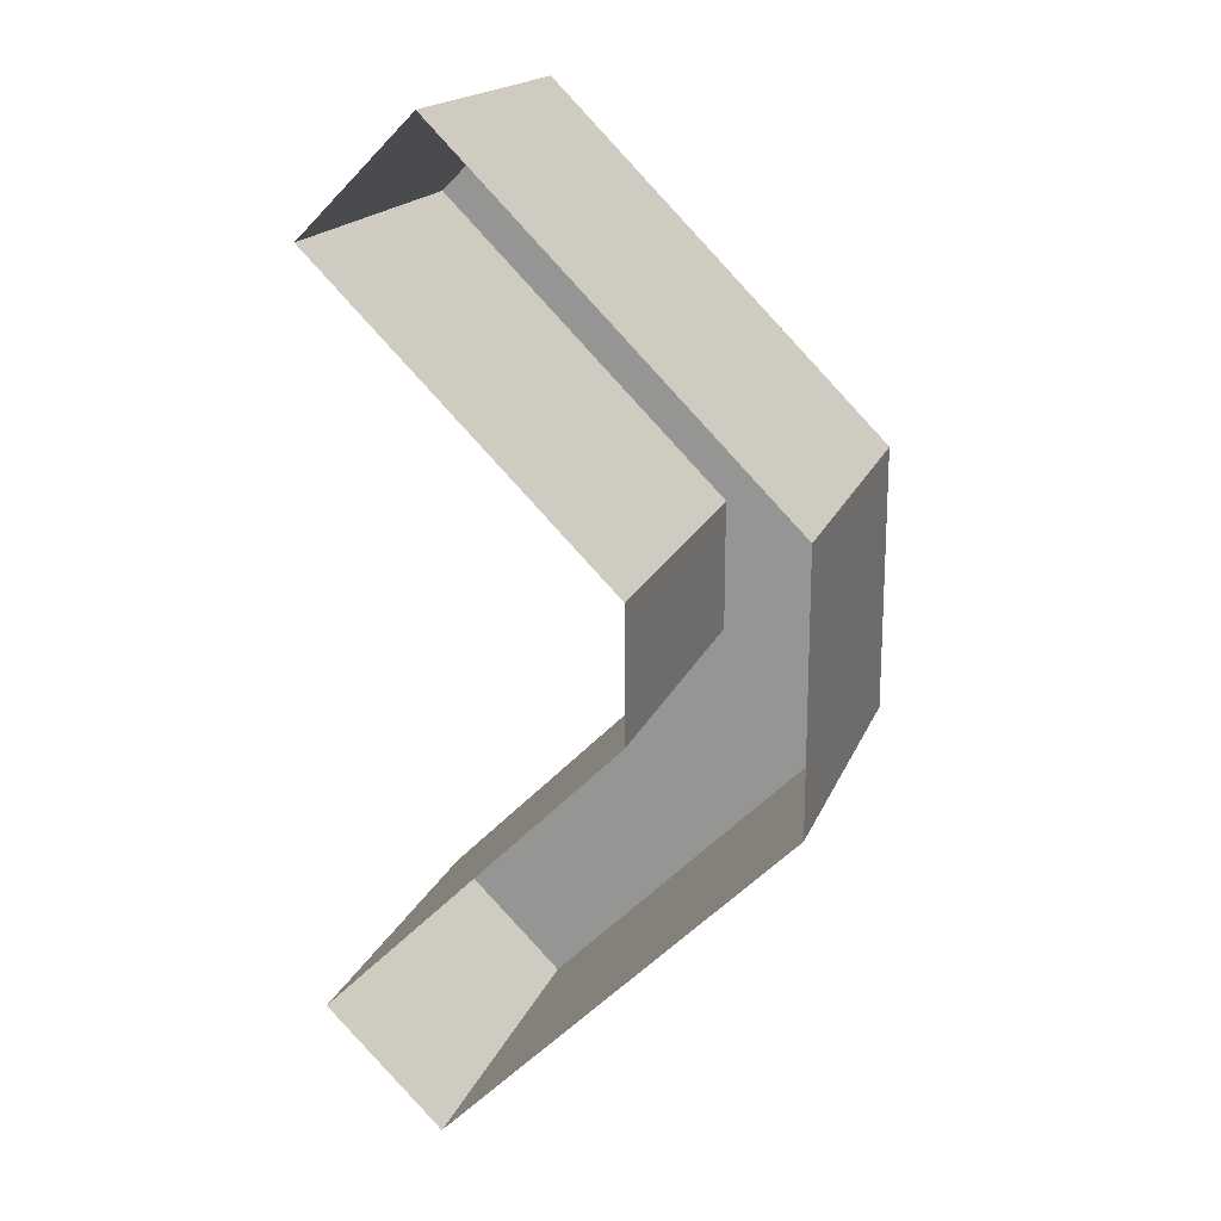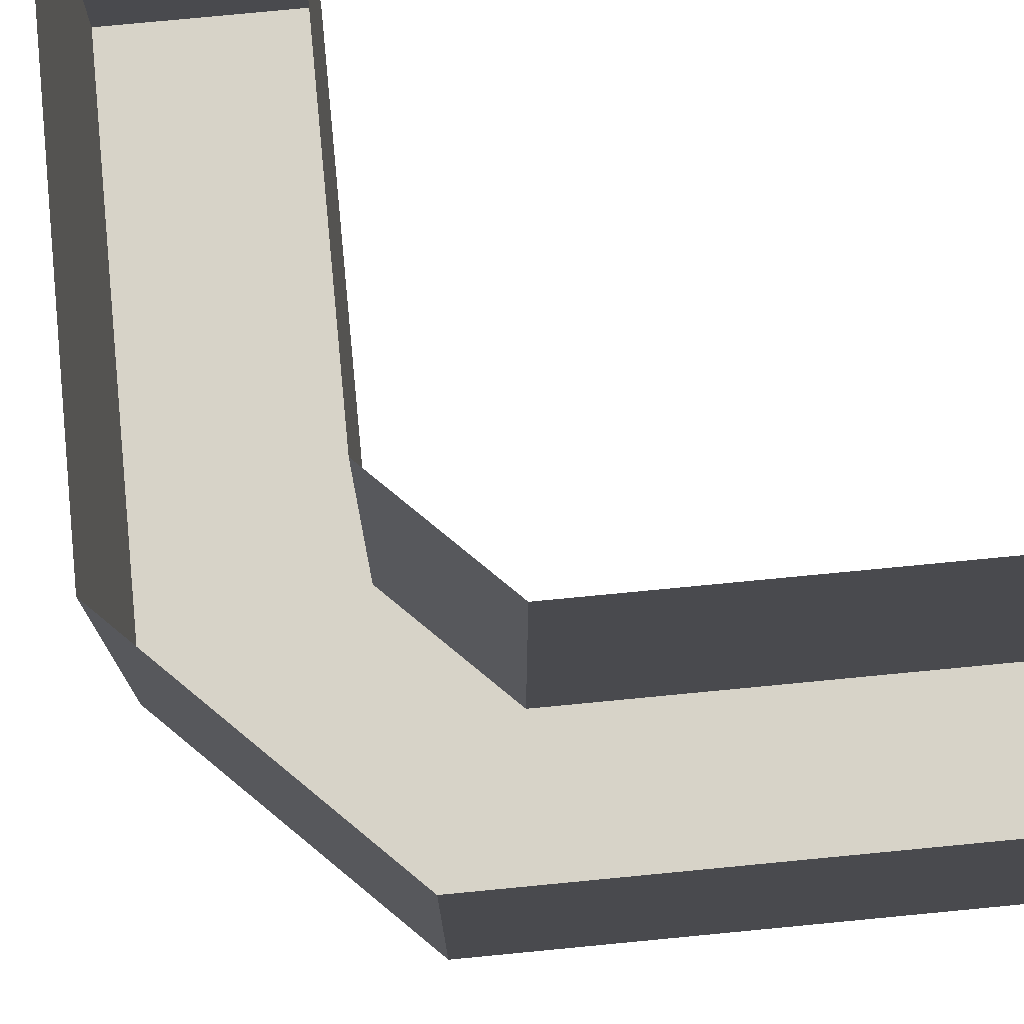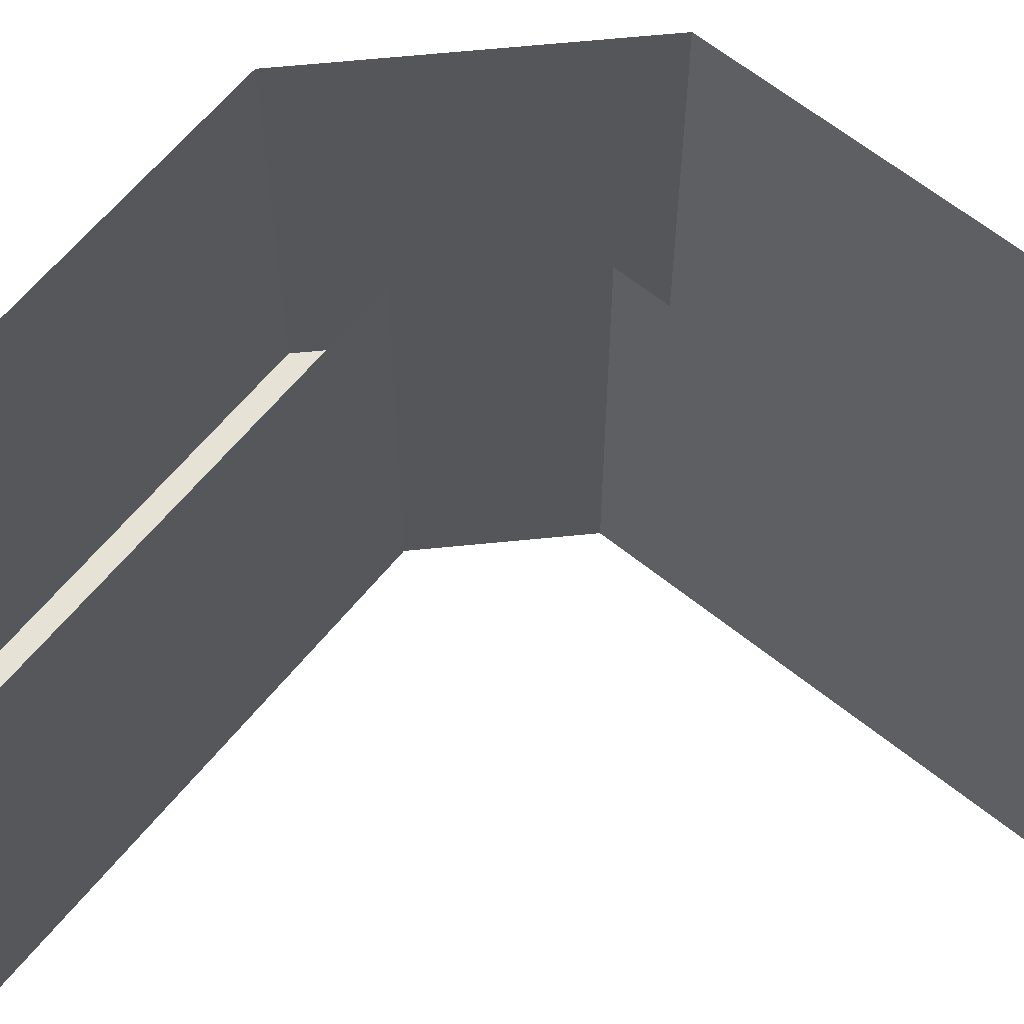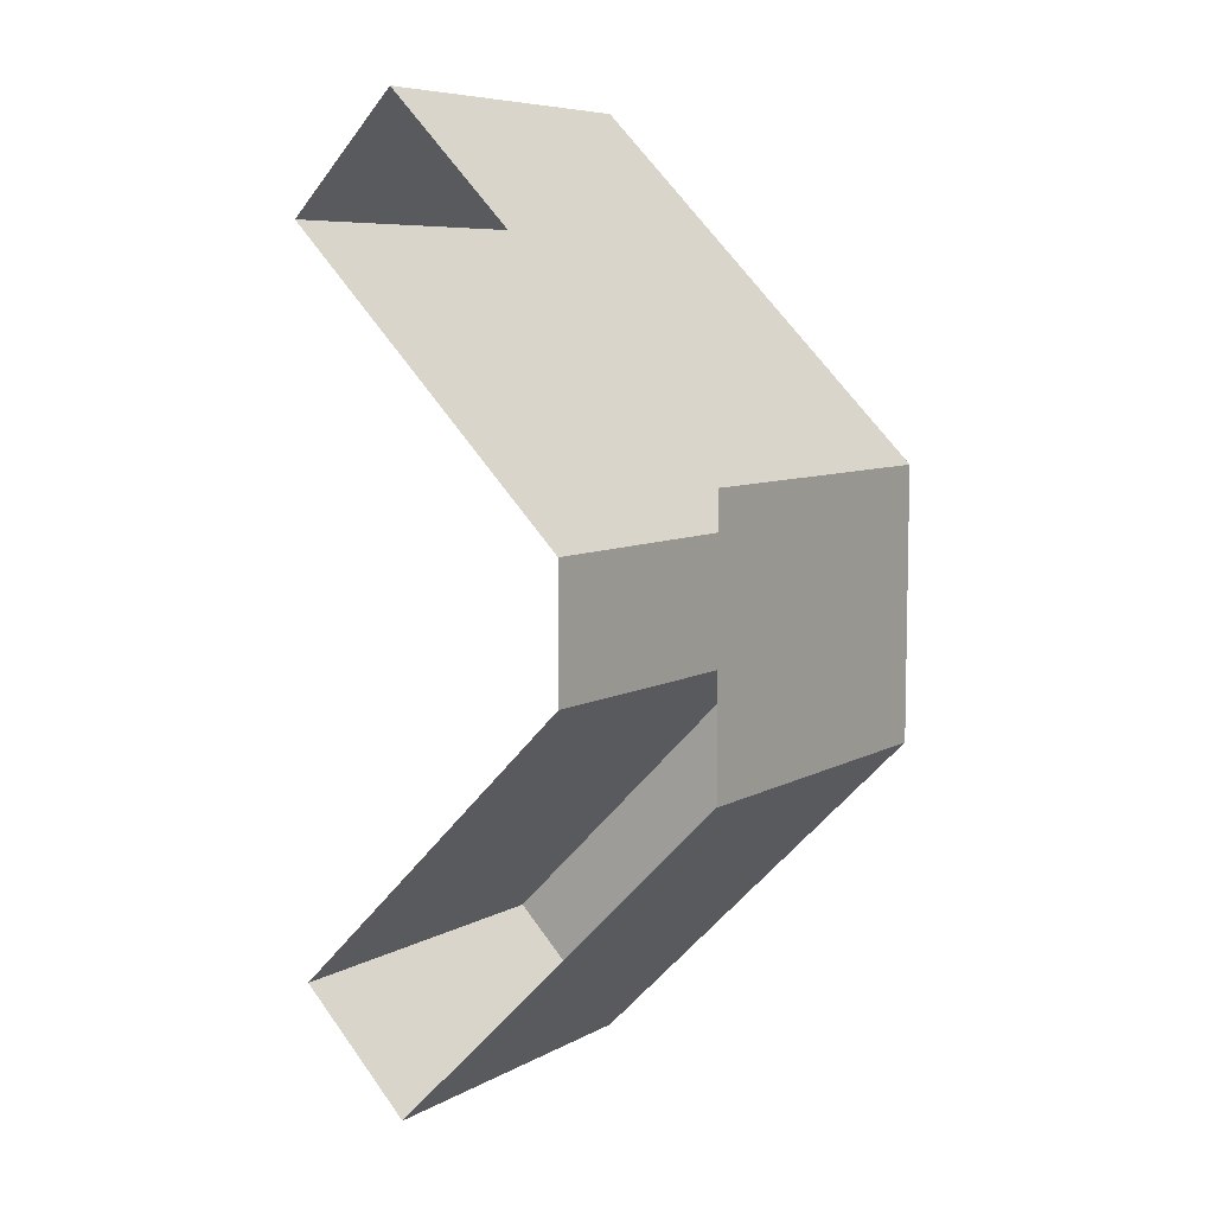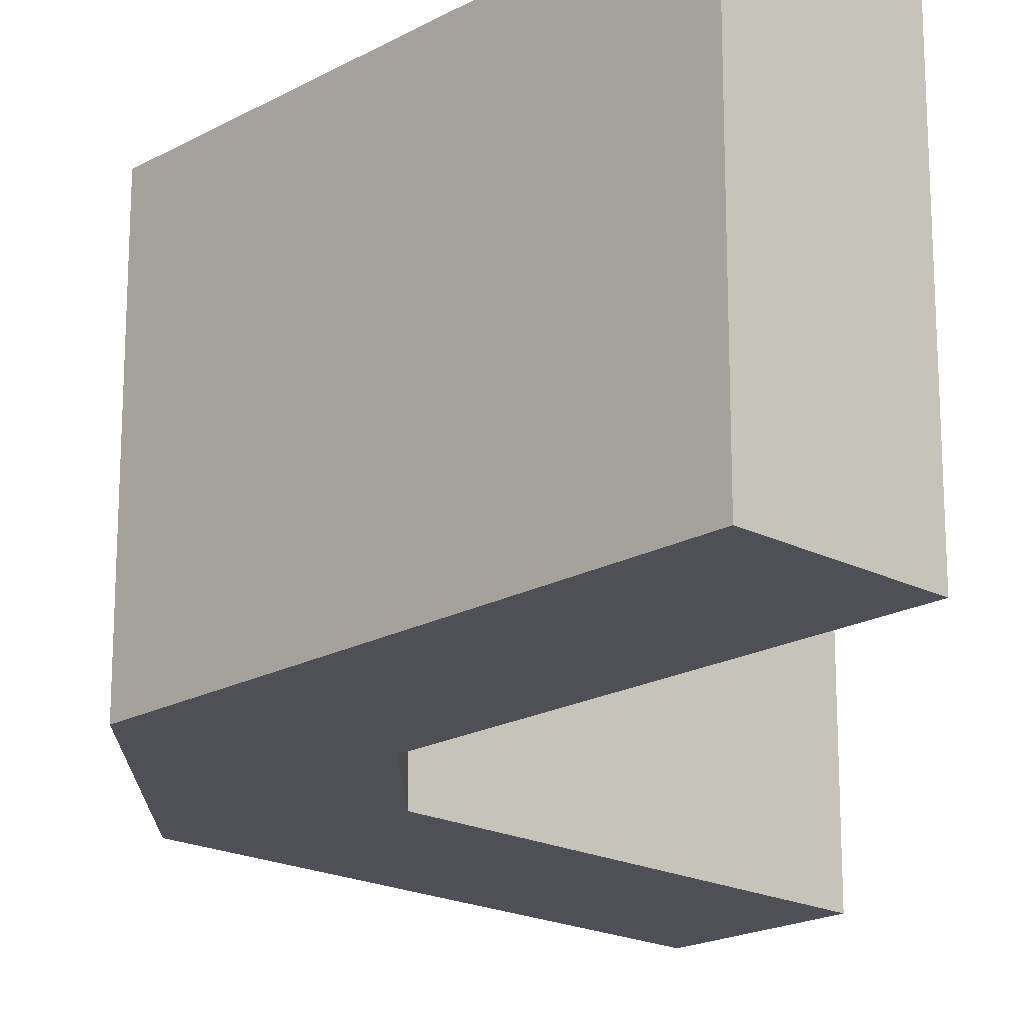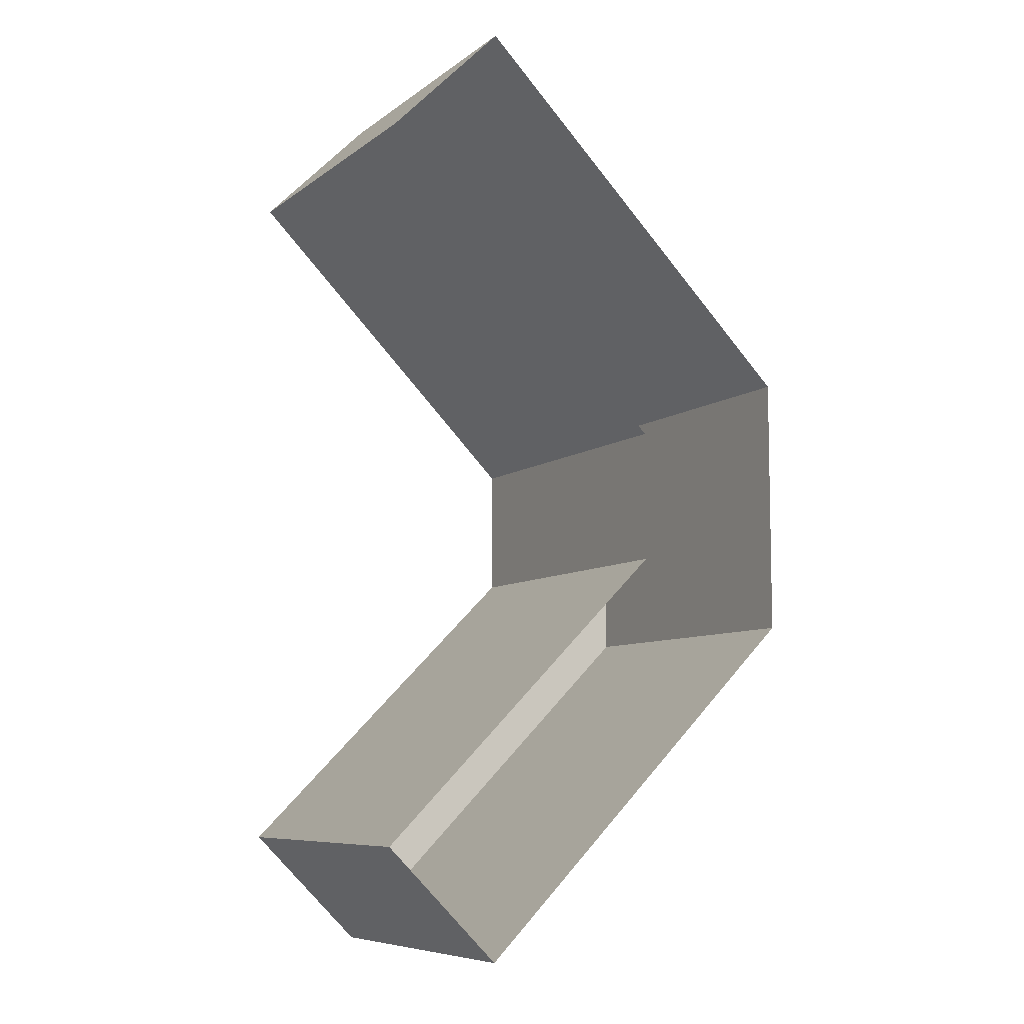
<metadata>
{"format":"obj","ext":"obj","renderer":"f3d","projection":"perspective","resolution":1024,"background":"white","views":[{"elev":17.9,"azim":17.1,"up":"+Y"},{"elev":76.7,"azim":129.5,"up":"+Z"},{"elev":63.0,"azim":-95.8,"up":"+Z"},{"elev":7.4,"azim":33.9,"up":"+Y"},{"elev":-19.4,"azim":-179.0,"up":"+Z"},{"elev":-7.9,"azim":-28.3,"up":"+Y"}]}
</metadata>
<code>
g box_lower3
v -0.231 0.09567 0.25
v -0.231 0.09567 -0.25
v -0.6522 0.5169 -0.25
v -0.6522 0.5169 0.25
v -0.231 -0.09567 0.25
v -0.231 -0.09567 -0.25
v -0.231 0.09567 -0.25
v -0.231 0.09567 0.25
v -0.6522 -0.5169 0.25
v -0.6522 -0.5169 -0.25
v -0.231 -0.09567 -0.25
v -0.231 -0.09567 0.25
v -0.231 0.09567 -0.25
v -1.192e-07 0.1913 -0.25
v -0.4889 0.6802 -0.25
v -0.6522 0.5169 -0.25
v -0.231 -0.09567 -0.25
v -1.192e-07 -0.1913 -0.25
v -0.6522 -0.5169 -0.25
v -0.4889 -0.6802 -0.25
v -1.192e-07 0.1913 -0.25
v -1.192e-07 0.1913 0.25
v -0.4889 0.6802 0.25
v -0.4889 0.6802 -0.25
v -1.192e-07 -0.1913 -0.25
v -1.192e-07 -0.1913 0.25
v -1.192e-07 0.1913 0.25
v -1.192e-07 0.1913 -0.25
v -0.4889 -0.6802 -0.25
v -0.4889 -0.6802 0.25
v -1.192e-07 -0.1913 0.25
v -1.192e-07 -0.1913 -0.25
v -0.6522 -0.5169 -0.25
v -0.6522 -0.5169 0.25
v -0.4889 -0.6802 0.25
v -0.4889 -0.6802 -0.25
v -0.6522 0.5169 -0.25
v -0.4889 0.6802 -0.25
v -0.4889 0.6802 0.25
v -0.6522 0.5169 0.25
g box_lower3_0
f 3 2 1
f 4 3 1
f 7 6 5
f 8 7 5
f 11 10 9
f 12 11 9
f 15 14 13
f 16 15 13
f 13 14 17
f 14 18 17
f 17 18 19
f 18 20 19
f 23 22 21
f 24 23 21
f 27 26 25
f 28 27 25
f 31 30 29
f 32 31 29
f 35 34 33
f 36 35 33
f 39 38 37
f 40 39 37

</code>
